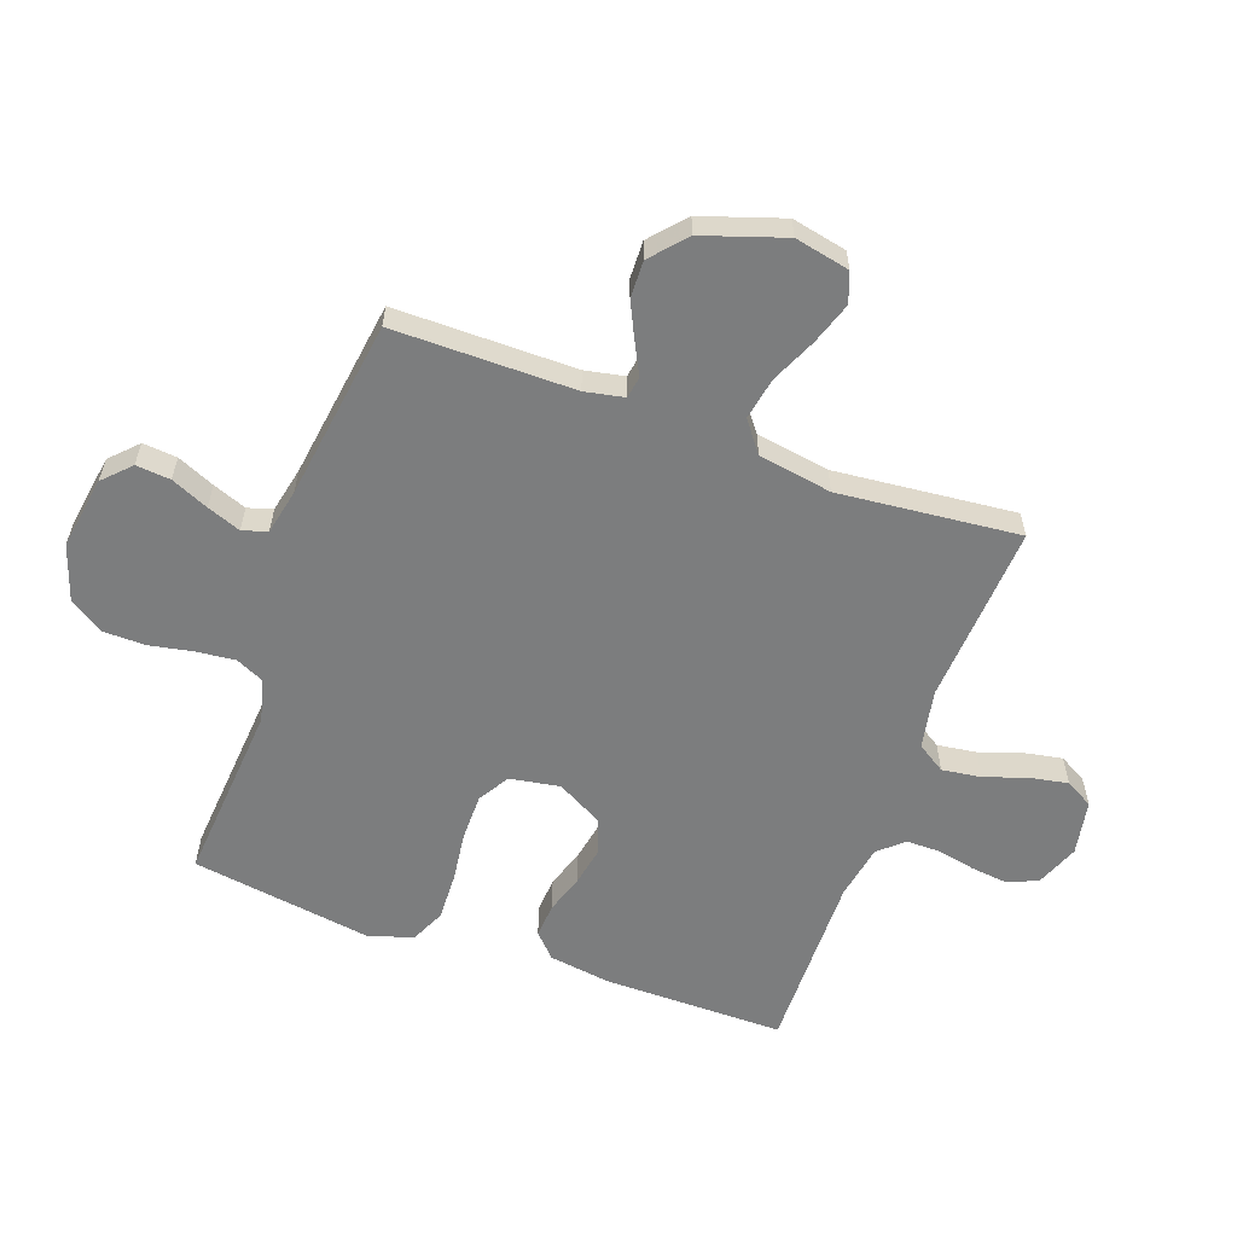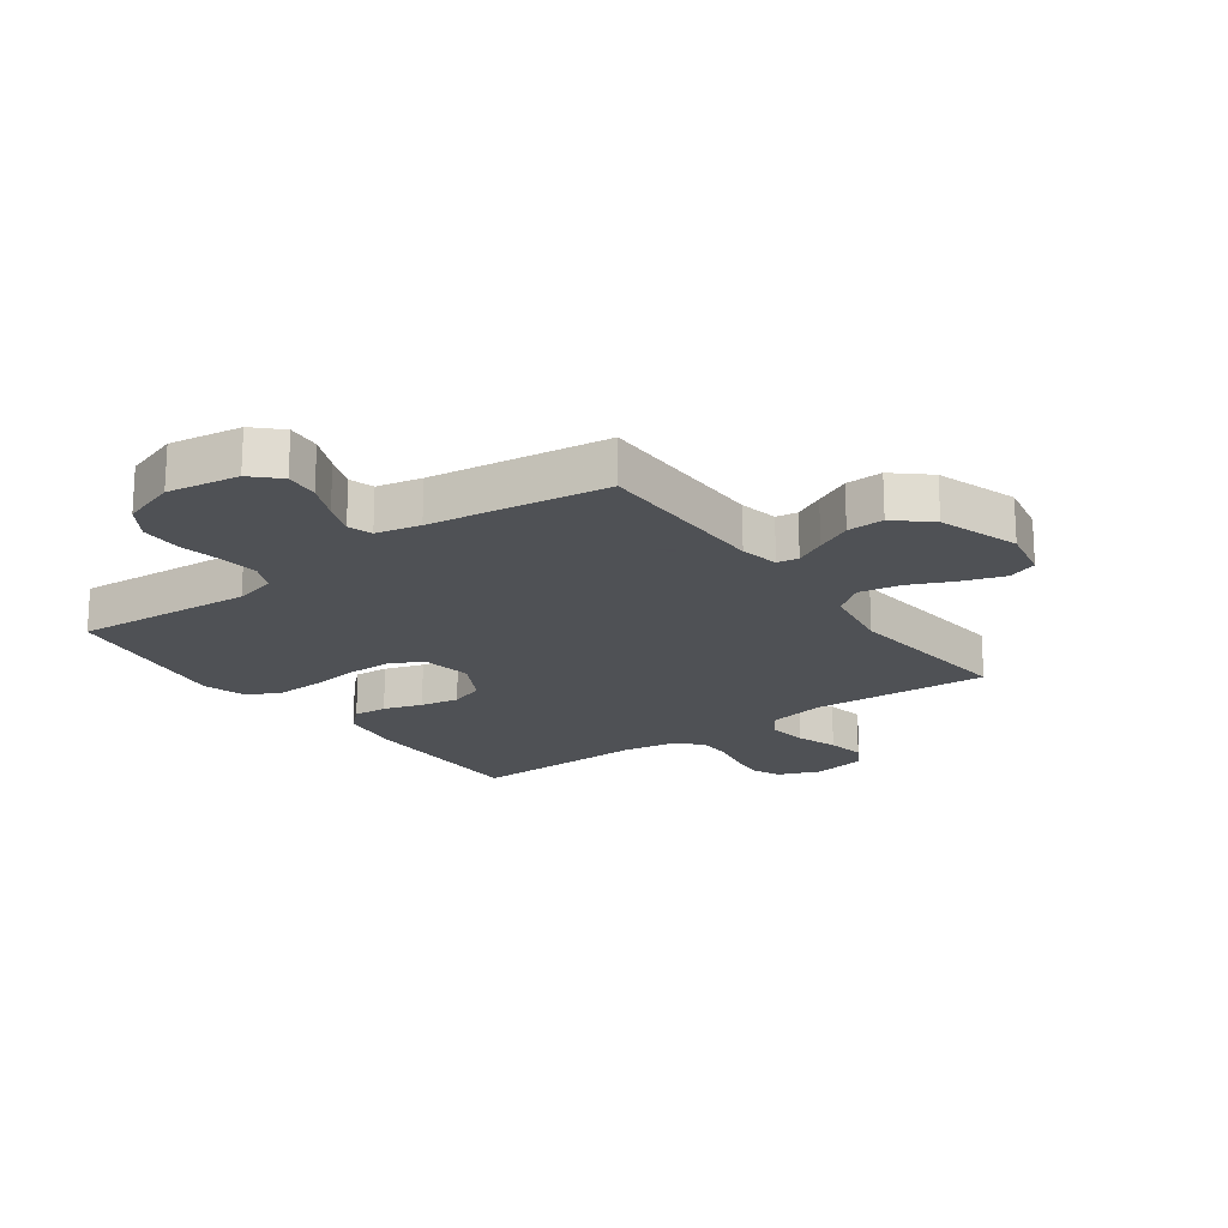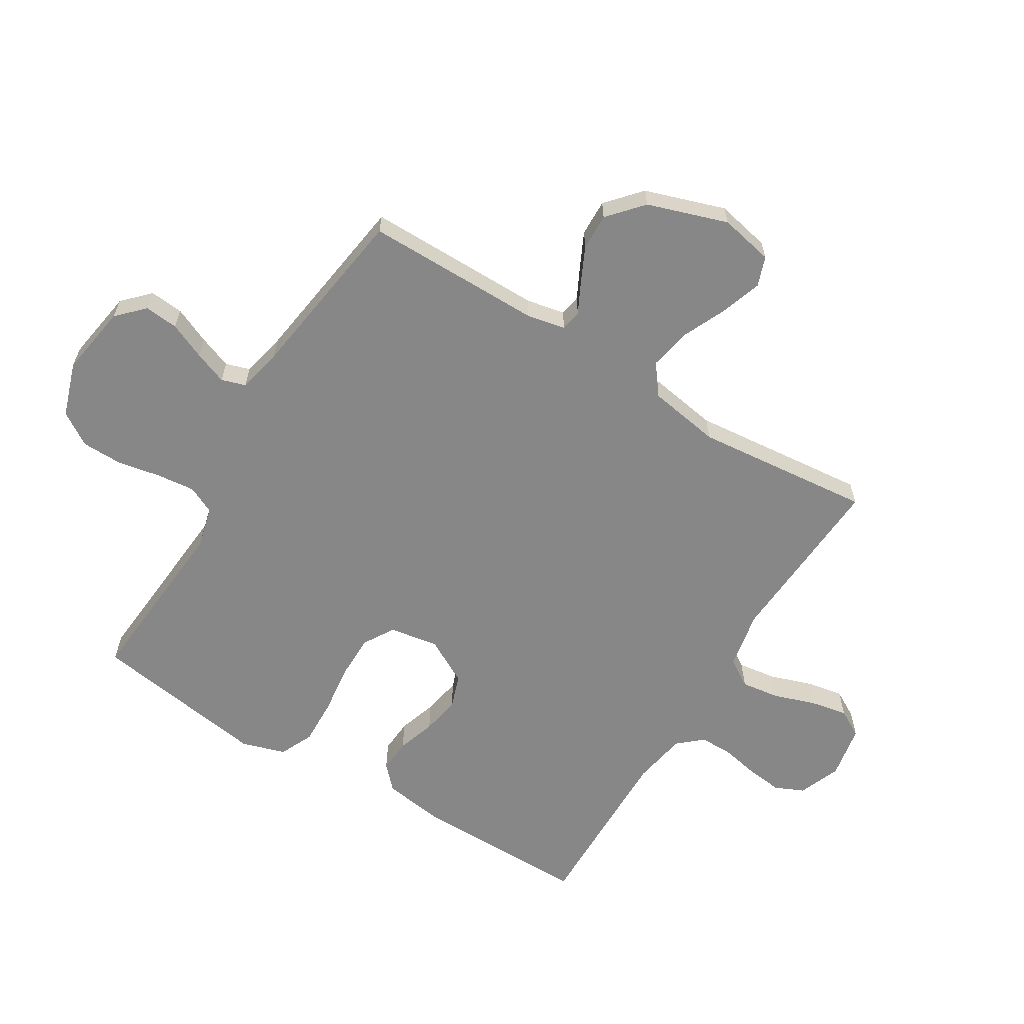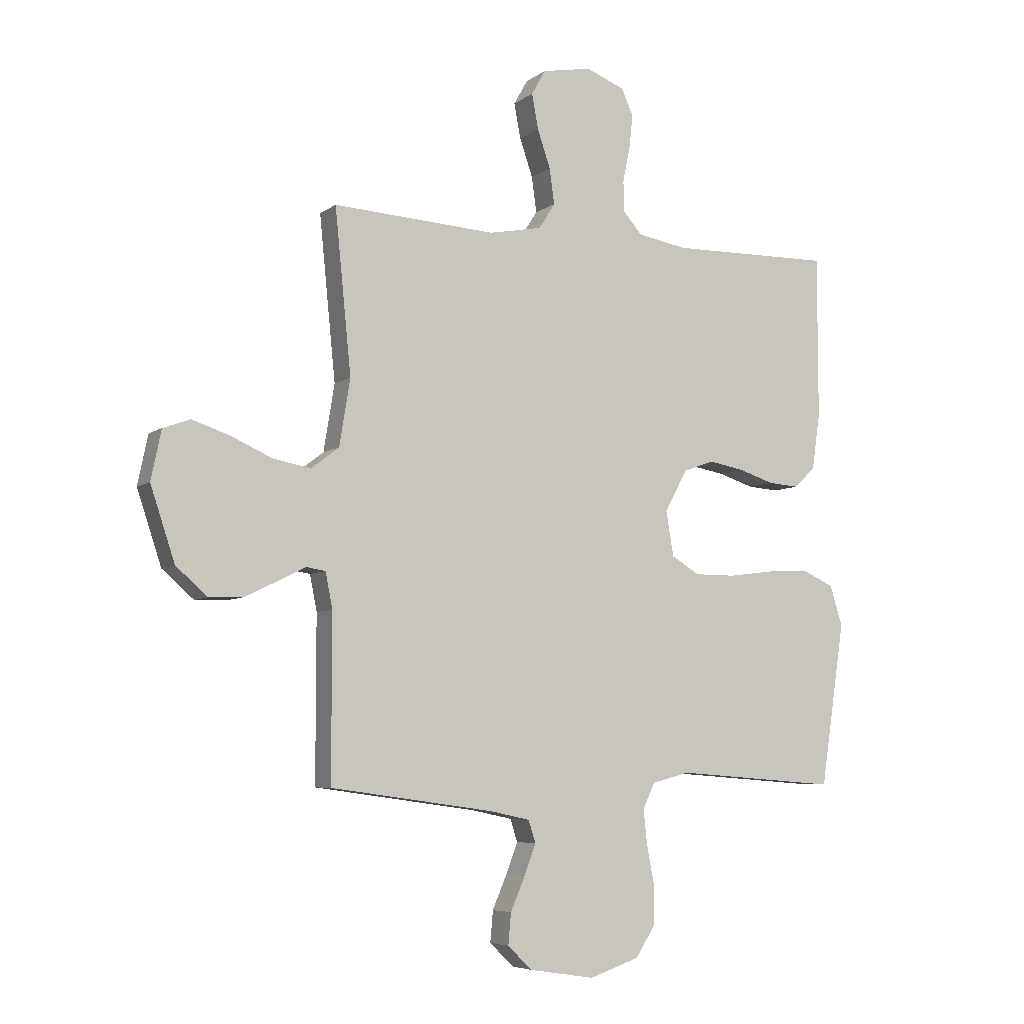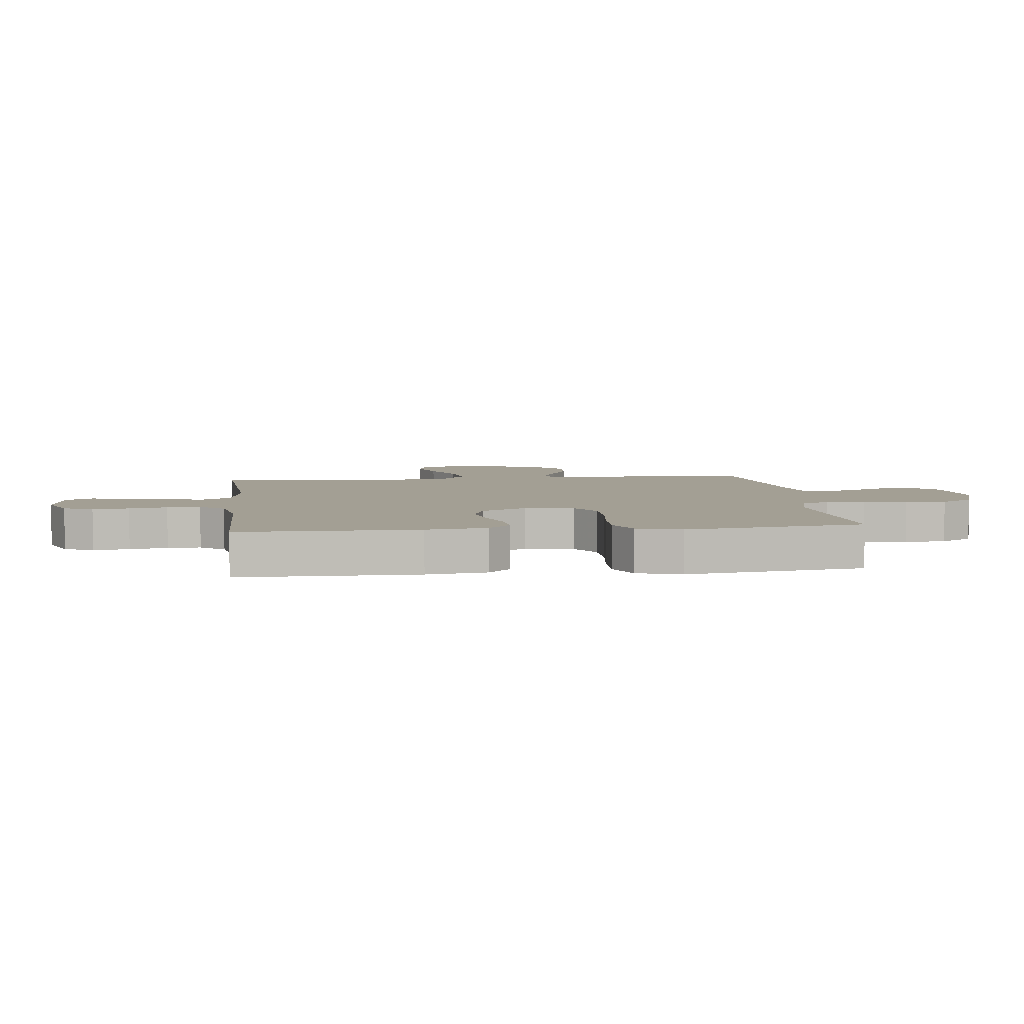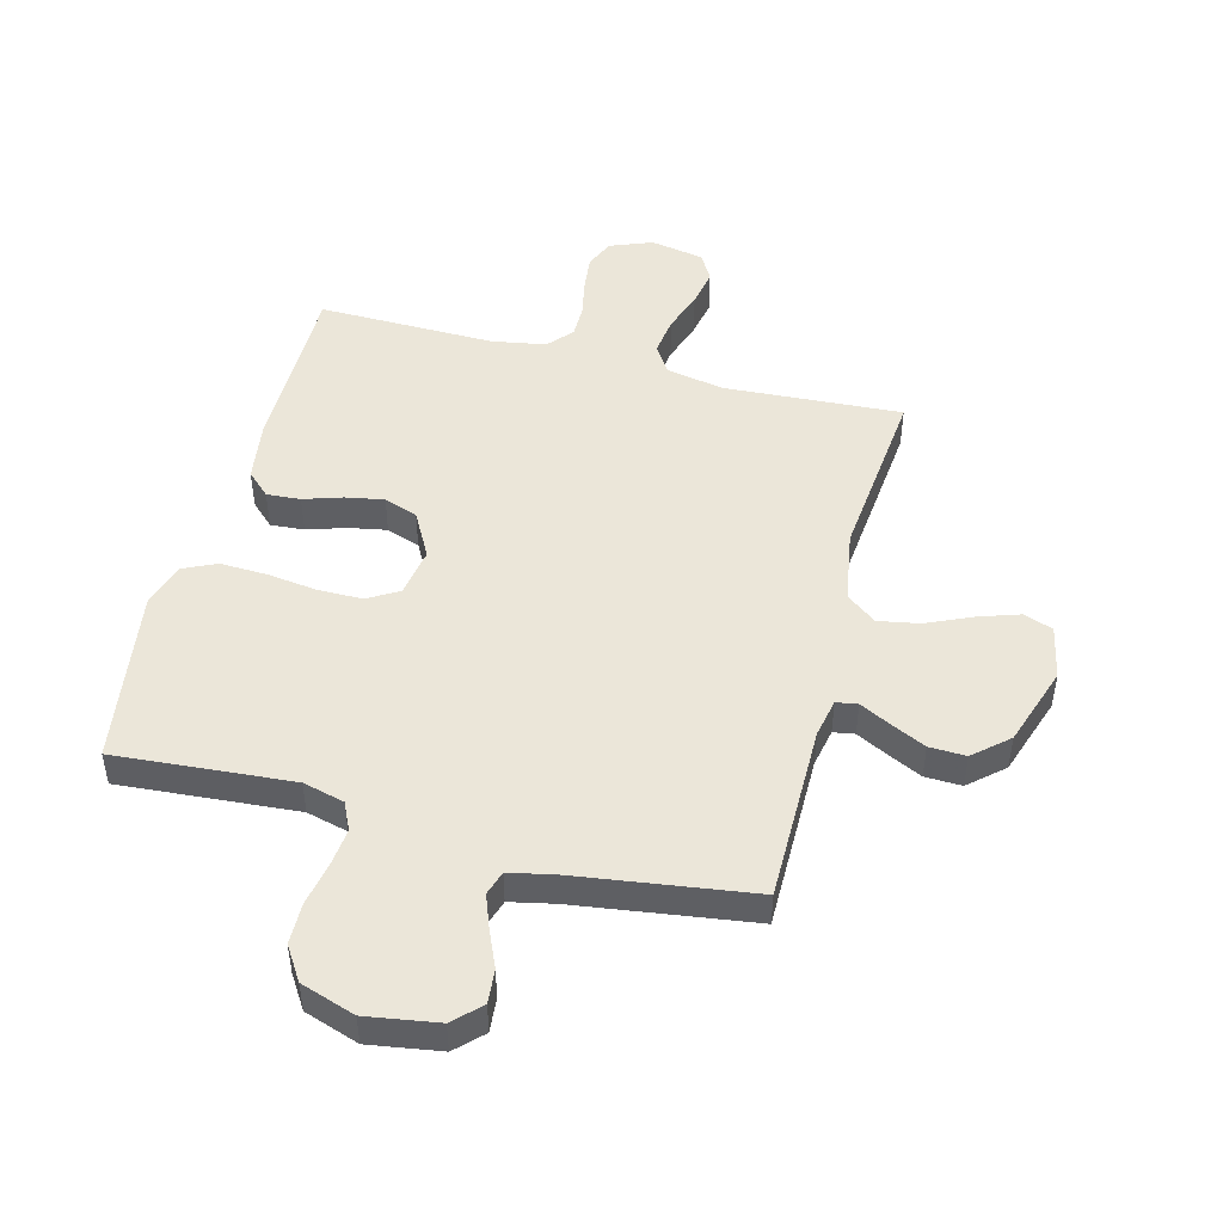
<metadata>
{"format":"obj","ext":"obj","renderer":"f3d","projection":"perspective","resolution":1024,"background":"white","views":[{"elev":-59.0,"azim":-109.9,"up":"+Y"},{"elev":-19.5,"azim":-144.0,"up":"+Y"},{"elev":-62.4,"azim":-121.5,"up":"+Y"},{"elev":-6.0,"azim":-27.1,"up":"+Z"},{"elev":5.4,"azim":83.2,"up":"+Y"},{"elev":48.1,"azim":-165.4,"up":"+Y"}]}
</metadata>
<code>
v -0.5 0.07 -0.5
v -0.5 0.07 -0.2
v -0.513 0.07 -0.135
v -0.549 0.07 -0.129
v -0.6 0.07 -0.155
v -0.66 0.07 -0.184
v -0.722 0.07 -0.186
v -0.78 0.07 -0.135
v -0.825 0.07 0
v -0.806 0.07 0.091
v -0.756 0.07 0.109
v -0.687 0.07 0.086
v -0.611 0.07 0.052
v -0.541 0.07 0.039
v -0.49 0.07 0.078
v -0.47 0.07 0.2
v -0.5 0.07 0.5
v -0.2 0.07 0.482
v -0.102 0.07 0.501
v -0.072 0.07 0.548
v -0.081 0.07 0.613
v -0.105 0.07 0.683
v -0.117 0.07 0.747
v -0.091 0.07 0.793
v 0 0.07 0.81
v 0.071 0.07 0.782
v 0.093 0.07 0.733
v 0.086 0.07 0.672
v 0.073 0.07 0.608
v 0.073 0.07 0.552
v 0.109 0.07 0.511
v 0.2 0.07 0.495
v 0.5 0.07 0.5
v 0.5 0.07 0.2
v 0.485 0.07 0.097
v 0.446 0.07 0.06
v 0.389 0.07 0.064
v 0.324 0.07 0.085
v 0.259 0.07 0.097
v 0.202 0.07 0.077
v 0.16 0.07 0
v 0.174 0.07 -0.083
v 0.226 0.07 -0.114
v 0.302 0.07 -0.114
v 0.386 0.07 -0.103
v 0.465 0.07 -0.1
v 0.522 0.07 -0.126
v 0.545 0.07 -0.2
v 0.5 0.07 -0.5
v 0.2 0.07 -0.477
v 0.13 0.07 -0.495
v 0.108 0.07 -0.542
v 0.115 0.07 -0.607
v 0.129 0.07 -0.679
v 0.128 0.07 -0.749
v 0.092 0.07 -0.805
v 0 0.07 -0.836
v -0.121 0.07 -0.817
v -0.165 0.07 -0.774
v -0.16 0.07 -0.717
v -0.133 0.07 -0.655
v -0.112 0.07 -0.599
v -0.125 0.07 -0.558
v -0.2 0.07 -0.542
v -0.5 0 -0.5
v -0.5 0 -0.2
v -0.513 0 -0.135
v -0.549 0 -0.129
v -0.6 0 -0.155
v -0.66 0 -0.184
v -0.722 0 -0.186
v -0.78 0 -0.135
v -0.825 0 0
v -0.806 0 0.091
v -0.756 0 0.109
v -0.687 0 0.086
v -0.611 0 0.052
v -0.541 0 0.039
v -0.49 0 0.078
v -0.47 0 0.2
v -0.5 0 0.5
v -0.2 0 0.482
v -0.102 0 0.501
v -0.072 0 0.548
v -0.081 0 0.613
v -0.105 0 0.683
v -0.117 0 0.747
v -0.091 0 0.793
v 0 0 0.81
v 0.071 0 0.782
v 0.093 0 0.733
v 0.086 0 0.672
v 0.073 0 0.608
v 0.073 0 0.552
v 0.109 0 0.511
v 0.2 0 0.495
v 0.5 0 0.5
v 0.5 0 0.2
v 0.485 0 0.097
v 0.446 0 0.06
v 0.389 0 0.064
v 0.324 0 0.085
v 0.259 0 0.097
v 0.202 0 0.077
v 0.16 0 0
v 0.174 0 -0.083
v 0.226 0 -0.114
v 0.302 0 -0.114
v 0.386 0 -0.103
v 0.465 0 -0.1
v 0.522 0 -0.126
v 0.545 0 -0.2
v 0.5 0 -0.5
v 0.2 0 -0.477
v 0.13 0 -0.495
v 0.108 0 -0.542
v 0.115 0 -0.607
v 0.129 0 -0.679
v 0.128 0 -0.749
v 0.092 0 -0.805
v 0 0 -0.836
v -0.121 0 -0.817
v -0.165 0 -0.774
v -0.16 0 -0.717
v -0.133 0 -0.655
v -0.112 0 -0.599
v -0.125 0 -0.558
v -0.2 0 -0.542
f 58 59 60 61
f 58 61 62
f 57 58 62
f 56 57 62 63
f 53 54 55 56
f 52 53 56 63
f 47 48 49 50
f 47 50 51
f 44 45 46 47
f 43 44 47 51
f 42 43 51 52
f 35 36 37 38
f 35 38 39
f 32 33 34 35
f 31 32 35 39
f 30 31 39 40
f 26 27 28 29
f 26 29 30
f 25 26 30
f 21 22 23 24
f 20 21 24 25
f 16 17 18
f 15 16 18 19
f 10 11 12 13
f 8 9 10 13
f 8 13 14
f 7 8 14
f 4 5 6 7
f 4 7 14 15
f 64 1 2
f 64 2 3
f 63 64 3
f 41 42 52 63
f 41 63 3
f 20 25 30 40
f 19 20 40 41
f 15 19 41
f 3 4 15 41
f 125 124 123 122
f 126 125 122
f 126 122 121
f 127 126 121 120
f 120 119 118 117
f 127 120 117 116
f 114 113 112 111
f 115 114 111
f 111 110 109 108
f 115 111 108 107
f 116 115 107 106
f 102 101 100 99
f 103 102 99
f 99 98 97 96
f 103 99 96 95
f 104 103 95 94
f 93 92 91 90
f 94 93 90
f 94 90 89
f 88 87 86 85
f 89 88 85 84
f 82 81 80
f 83 82 80 79
f 77 76 75 74
f 77 74 73 72
f 78 77 72
f 78 72 71
f 71 70 69 68
f 79 78 71 68
f 66 65 128
f 67 66 128
f 67 128 127
f 127 116 106 105
f 67 127 105
f 104 94 89 84
f 105 104 84 83
f 105 83 79
f 105 79 68 67
f 1 65 66 2
f 2 66 67 3
f 3 67 68 4
f 4 68 69 5
f 5 69 70 6
f 6 70 71 7
f 7 71 72 8
f 8 72 73 9
f 9 73 74 10
f 10 74 75 11
f 11 75 76 12
f 12 76 77 13
f 13 77 78 14
f 14 78 79 15
f 15 79 80 16
f 16 80 81 17
f 17 81 82 18
f 18 82 83 19
f 19 83 84 20
f 20 84 85 21
f 21 85 86 22
f 22 86 87 23
f 23 87 88 24
f 24 88 89 25
f 25 89 90 26
f 26 90 91 27
f 27 91 92 28
f 28 92 93 29
f 29 93 94 30
f 30 94 95 31
f 31 95 96 32
f 32 96 97 33
f 33 97 98 34
f 34 98 99 35
f 35 99 100 36
f 36 100 101 37
f 37 101 102 38
f 38 102 103 39
f 39 103 104 40
f 40 104 105 41
f 41 105 106 42
f 42 106 107 43
f 43 107 108 44
f 44 108 109 45
f 45 109 110 46
f 46 110 111 47
f 47 111 112 48
f 48 112 113 49
f 49 113 114 50
f 50 114 115 51
f 51 115 116 52
f 52 116 117 53
f 53 117 118 54
f 54 118 119 55
f 55 119 120 56
f 56 120 121 57
f 57 121 122 58
f 58 122 123 59
f 59 123 124 60
f 60 124 125 61
f 61 125 126 62
f 62 126 127 63
f 63 127 128 64
f 64 128 65 1

</code>
